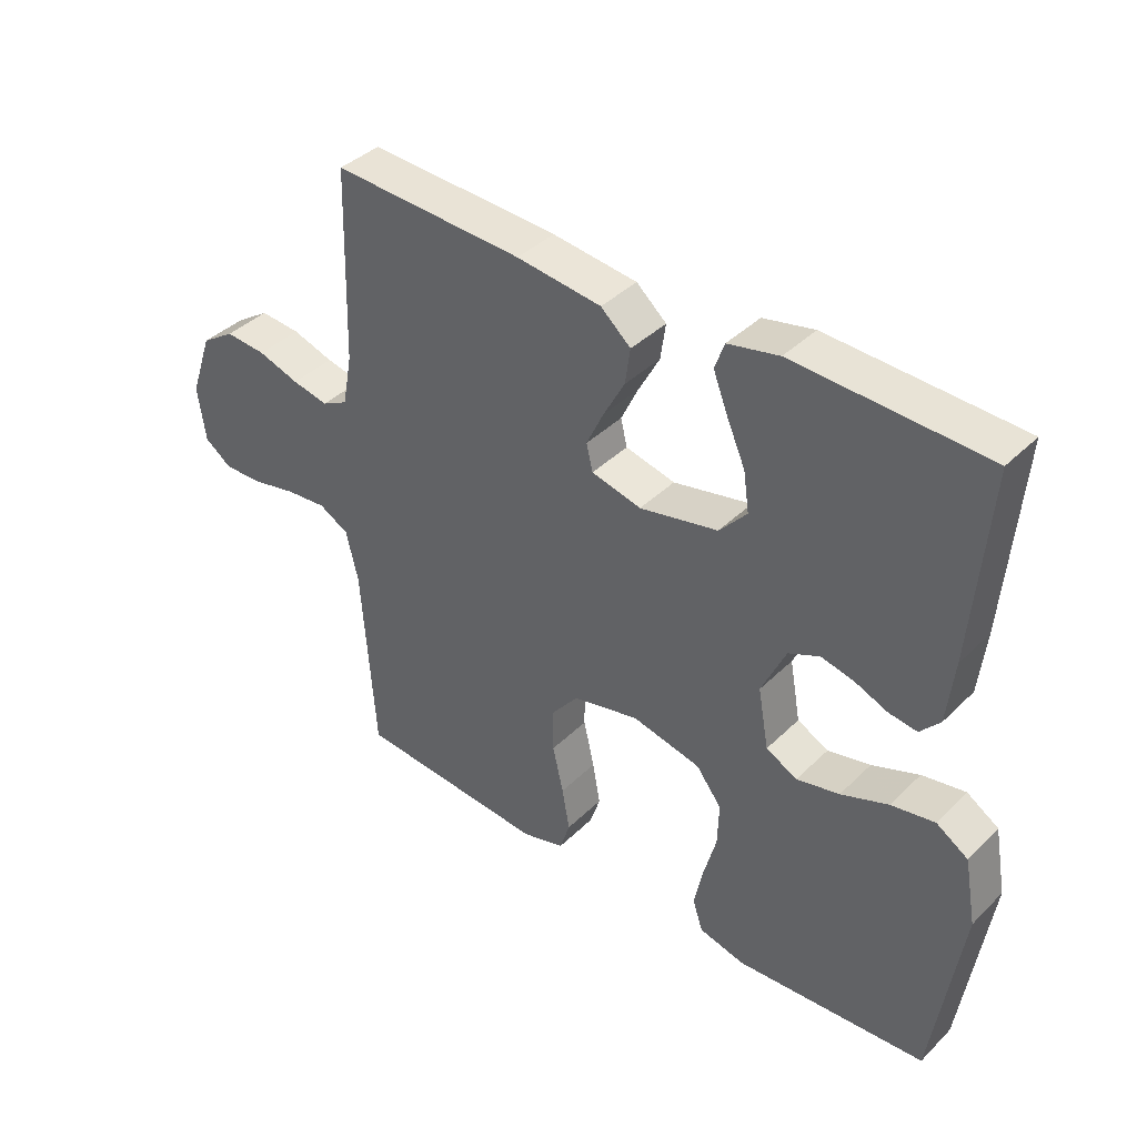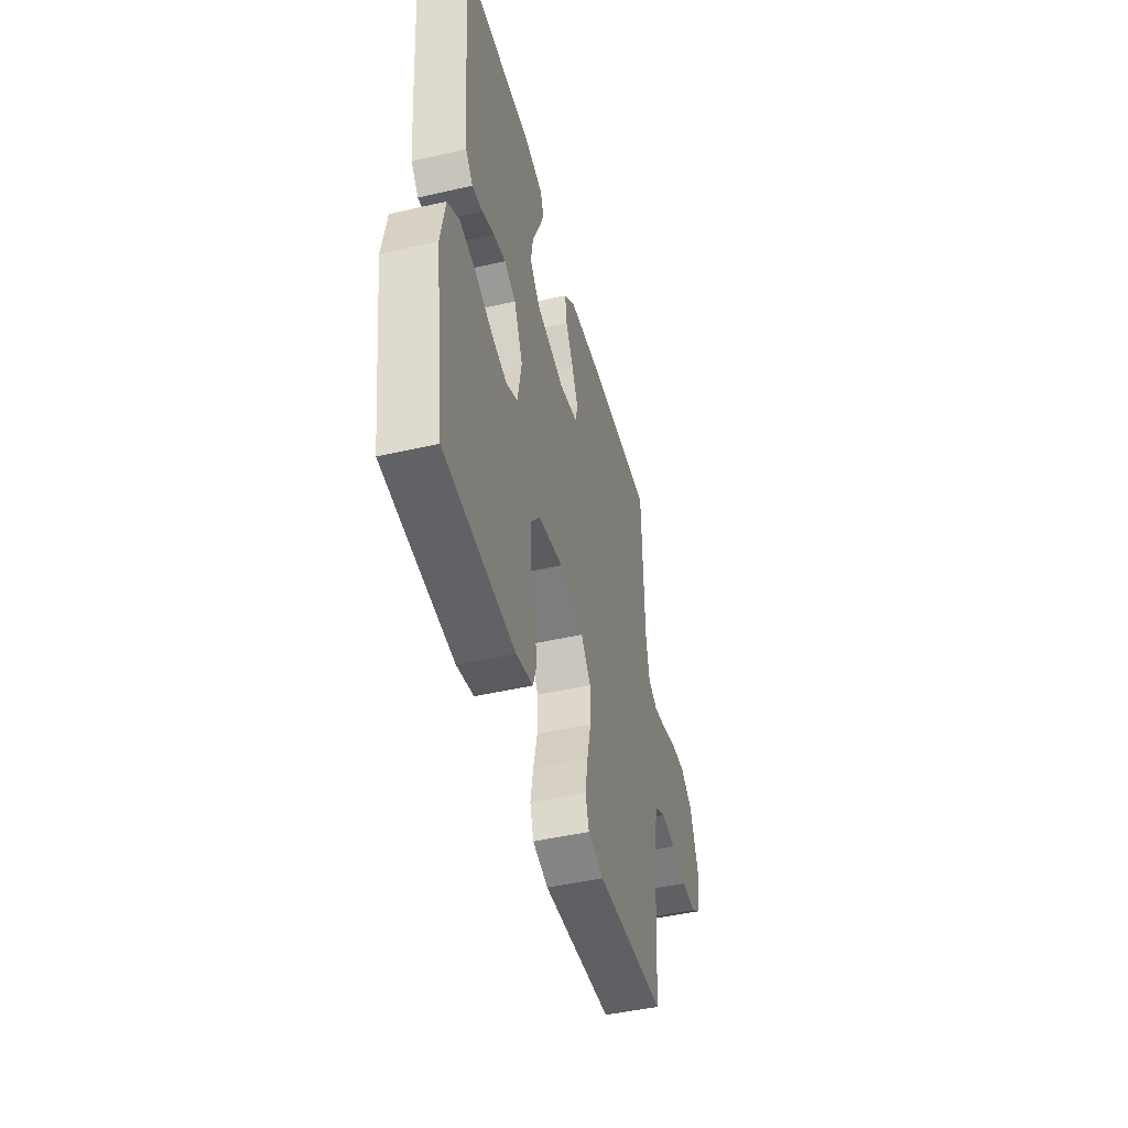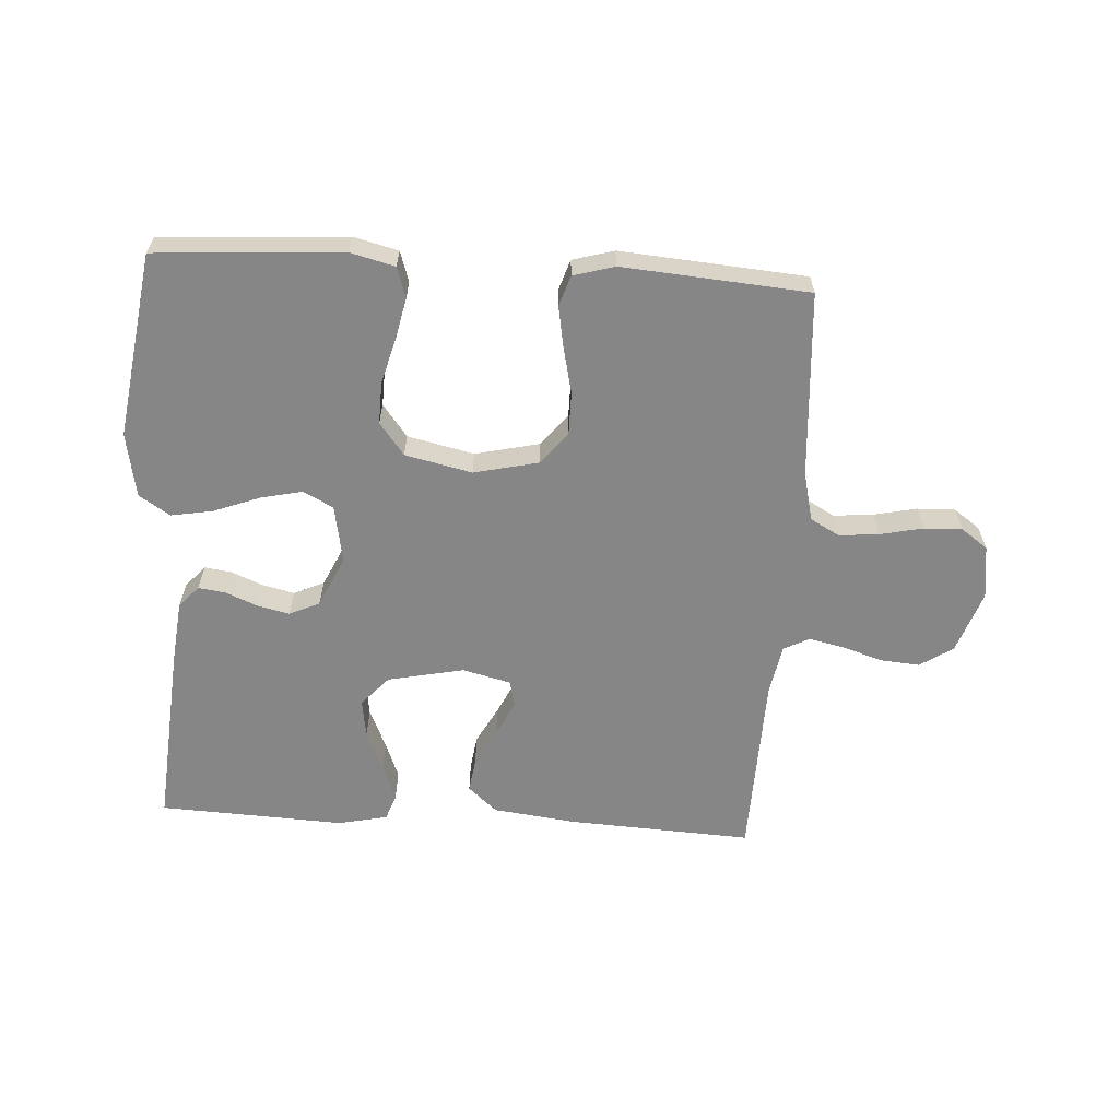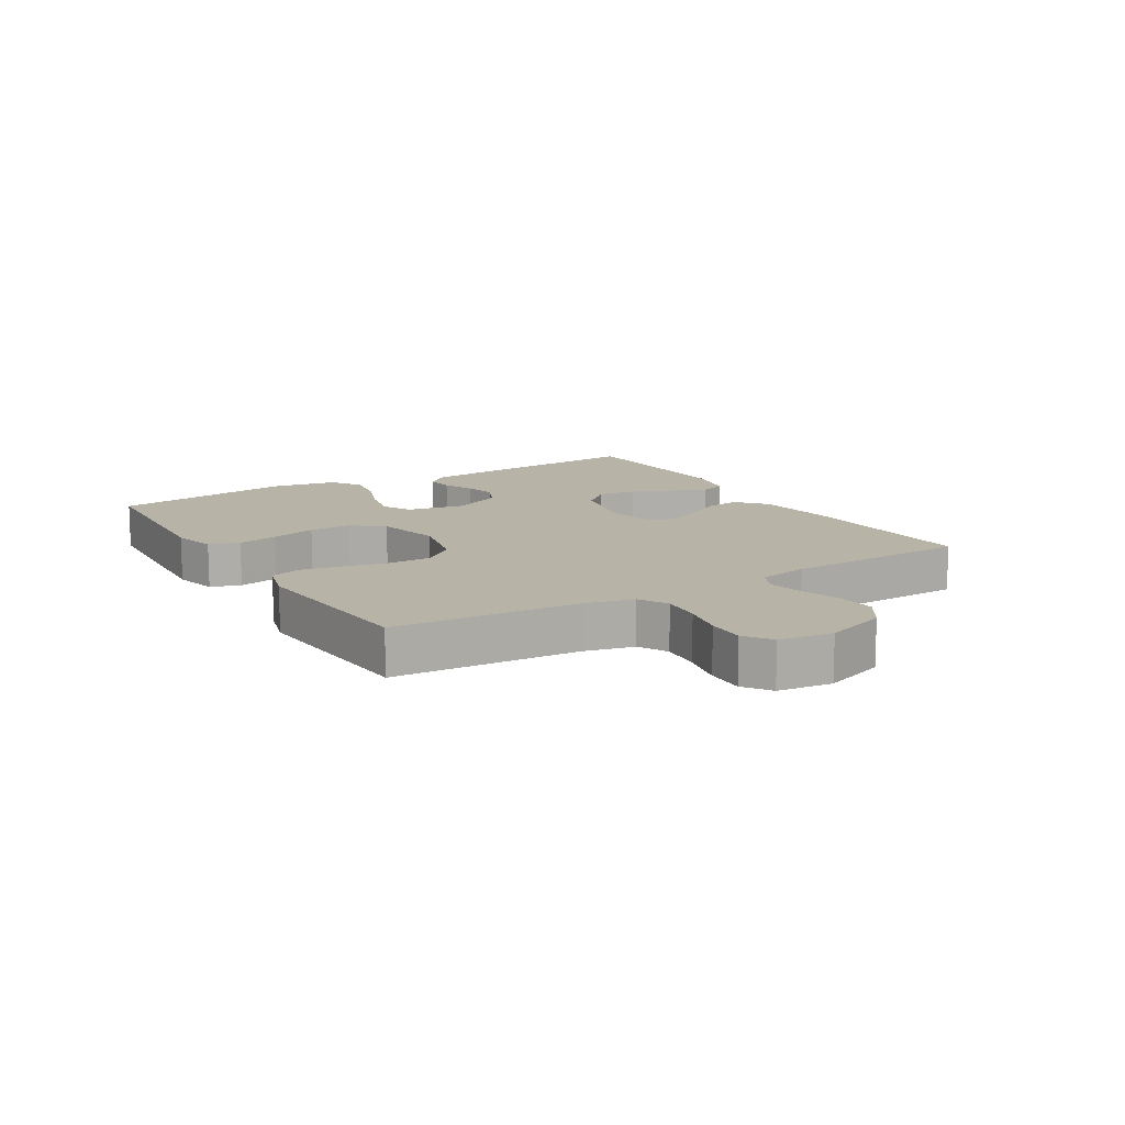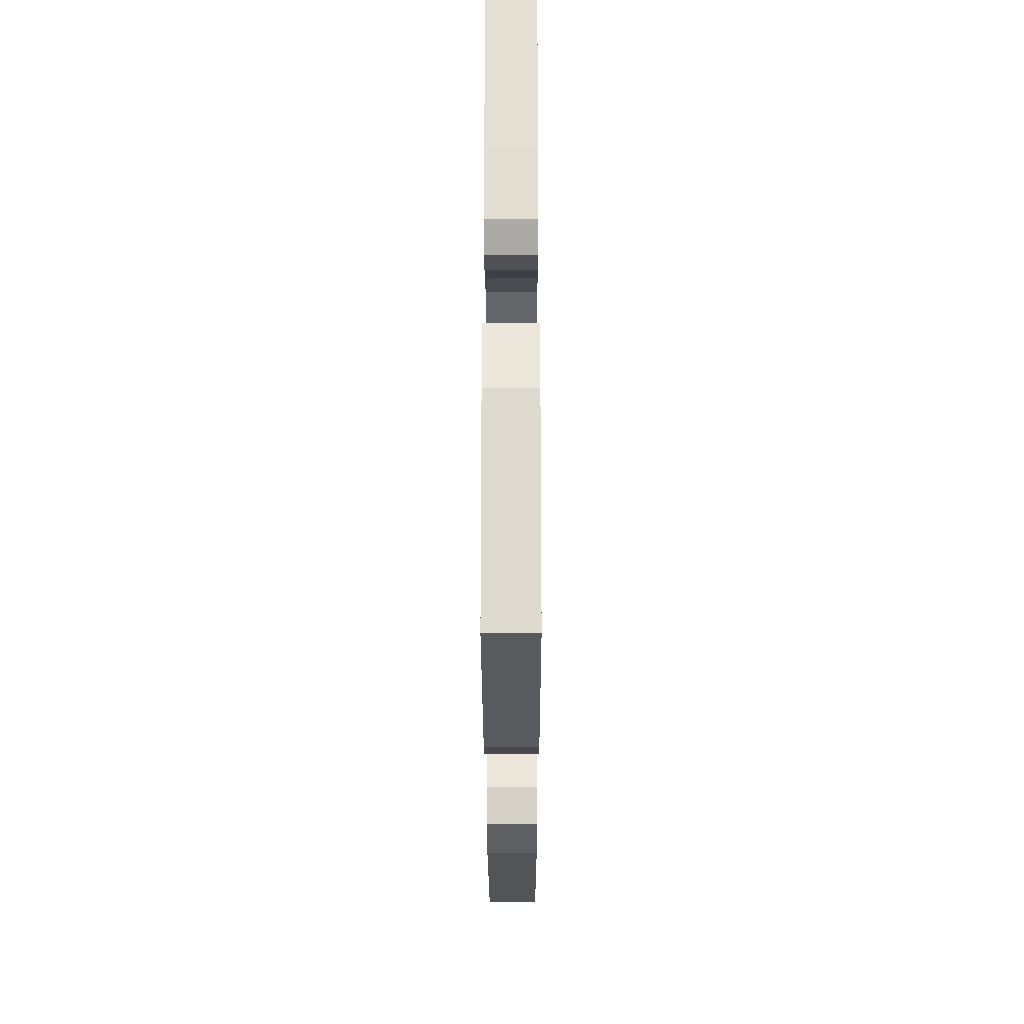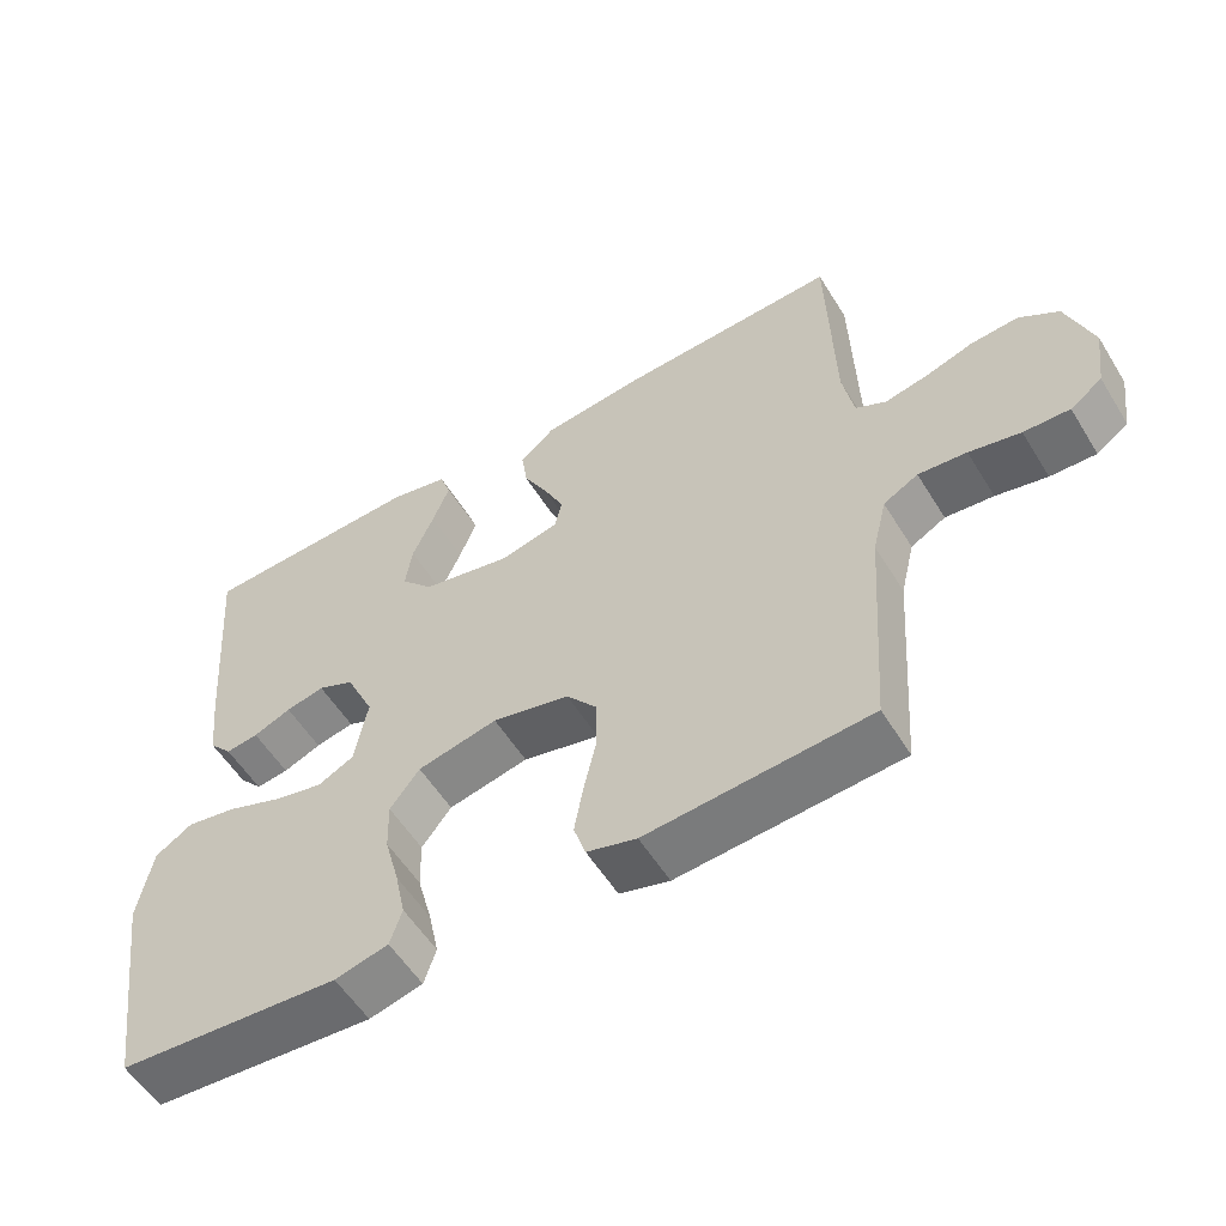
<metadata>
{"format":"obj","ext":"obj","renderer":"f3d","projection":"perspective","resolution":1024,"background":"white","views":[{"elev":39.3,"azim":39.8,"up":"+Z"},{"elev":-46.9,"azim":104.6,"up":"+Z"},{"elev":-62.0,"azim":176.4,"up":"+Y"},{"elev":12.6,"azim":-121.3,"up":"+Y"},{"elev":-27.6,"azim":90.1,"up":"+Z"},{"elev":-55.7,"azim":-148.7,"up":"+Z"}]}
</metadata>
<code>
v -0.5 0.07 0.5
v -0.2 0.07 0.485
v -0.067 0.07 0.469
v -0.02 0.07 0.428
v -0.028 0.07 0.372
v -0.061 0.07 0.311
v -0.088 0.07 0.254
v -0.078 0.07 0.212
v 0 0.07 0.193
v 0.123 0.07 0.219
v 0.166 0.07 0.267
v 0.157 0.07 0.329
v 0.128 0.07 0.395
v 0.105 0.07 0.454
v 0.12 0.07 0.496
v 0.2 0.07 0.513
v 0.5 0.07 0.5
v 0.476 0.07 0.2
v 0.465 0.07 0.1
v 0.434 0.07 0.065
v 0.39 0.07 0.071
v 0.339 0.07 0.092
v 0.287 0.07 0.104
v 0.238 0.07 0.082
v 0.2 0.07 0
v 0.217 0.07 -0.094
v 0.266 0.07 -0.119
v 0.333 0.07 -0.104
v 0.407 0.07 -0.076
v 0.475 0.07 -0.064
v 0.525 0.07 -0.096
v 0.544 0.07 -0.2
v 0.5 0.07 -0.5
v 0.2 0.07 -0.52
v 0.128 0.07 -0.502
v 0.112 0.07 -0.453
v 0.126 0.07 -0.387
v 0.146 0.07 -0.313
v 0.148 0.07 -0.245
v 0.108 0.07 -0.193
v 0 0.07 -0.169
v -0.104 0.07 -0.193
v -0.146 0.07 -0.245
v -0.146 0.07 -0.314
v -0.129 0.07 -0.388
v -0.117 0.07 -0.455
v -0.133 0.07 -0.504
v -0.2 0.07 -0.523
v -0.5 0.07 -0.5
v -0.521 0.07 -0.2
v -0.54 0.07 -0.121
v -0.587 0.07 -0.095
v -0.652 0.07 -0.101
v -0.721 0.07 -0.116
v -0.783 0.07 -0.118
v -0.826 0.07 -0.087
v -0.838 0.07 0
v -0.803 0.07 0.101
v -0.75 0.07 0.136
v -0.686 0.07 0.131
v -0.621 0.07 0.11
v -0.564 0.07 0.098
v -0.523 0.07 0.119
v -0.508 0.07 0.2
v -0.5 0 0.5
v -0.2 0 0.485
v -0.067 0 0.469
v -0.02 0 0.428
v -0.028 0 0.372
v -0.061 0 0.311
v -0.088 0 0.254
v -0.078 0 0.212
v 0 0 0.193
v 0.123 0 0.219
v 0.166 0 0.267
v 0.157 0 0.329
v 0.128 0 0.395
v 0.105 0 0.454
v 0.12 0 0.496
v 0.2 0 0.513
v 0.5 0 0.5
v 0.476 0 0.2
v 0.465 0 0.1
v 0.434 0 0.065
v 0.39 0 0.071
v 0.339 0 0.092
v 0.287 0 0.104
v 0.238 0 0.082
v 0.2 0 0
v 0.217 0 -0.094
v 0.266 0 -0.119
v 0.333 0 -0.104
v 0.407 0 -0.076
v 0.475 0 -0.064
v 0.525 0 -0.096
v 0.544 0 -0.2
v 0.5 0 -0.5
v 0.2 0 -0.52
v 0.128 0 -0.502
v 0.112 0 -0.453
v 0.126 0 -0.387
v 0.146 0 -0.313
v 0.148 0 -0.245
v 0.108 0 -0.193
v 0 0 -0.169
v -0.104 0 -0.193
v -0.146 0 -0.245
v -0.146 0 -0.314
v -0.129 0 -0.388
v -0.117 0 -0.455
v -0.133 0 -0.504
v -0.2 0 -0.523
v -0.5 0 -0.5
v -0.521 0 -0.2
v -0.54 0 -0.121
v -0.587 0 -0.095
v -0.652 0 -0.101
v -0.721 0 -0.116
v -0.783 0 -0.118
v -0.826 0 -0.087
v -0.838 0 0
v -0.803 0 0.101
v -0.75 0 0.136
v -0.686 0 0.131
v -0.621 0 0.11
v -0.564 0 0.098
v -0.523 0 0.119
v -0.508 0 0.2
f 58 59 60 61
f 58 61 62
f 57 58 62
f 56 57 62
f 53 54 55 56
f 52 53 56 62
f 51 52 62 63
f 47 48 49 50
f 44 45 46 47
f 44 47 50 51
f 35 36 37 38
f 33 34 35 38
f 33 38 39
f 32 33 39 40
f 28 29 30 31
f 27 28 31 32
f 19 20 21 22
f 19 22 23
f 18 19 23
f 17 18 23 24
f 15 16 17 24
f 12 13 14 15
f 3 4 5 6
f 3 6 7
f 64 1 2 3
f 64 3 7
f 63 64 7 8
f 43 44 51 63
f 42 43 63 8
f 41 42 8 9
f 27 32 40 41
f 26 27 41
f 25 26 41 9
f 24 25 9 10
f 12 15 24
f 11 12 24
f 10 11 24
f 125 124 123 122
f 126 125 122
f 126 122 121
f 126 121 120
f 120 119 118 117
f 126 120 117 116
f 127 126 116 115
f 114 113 112 111
f 111 110 109 108
f 115 114 111 108
f 102 101 100 99
f 102 99 98 97
f 103 102 97
f 104 103 97 96
f 95 94 93 92
f 96 95 92 91
f 86 85 84 83
f 87 86 83
f 87 83 82
f 88 87 82 81
f 88 81 80 79
f 79 78 77 76
f 70 69 68 67
f 71 70 67
f 67 66 65 128
f 71 67 128
f 72 71 128 127
f 127 115 108 107
f 72 127 107 106
f 73 72 106 105
f 105 104 96 91
f 105 91 90
f 73 105 90 89
f 74 73 89 88
f 88 79 76
f 88 76 75
f 88 75 74
f 1 65 66 2
f 2 66 67 3
f 3 67 68 4
f 4 68 69 5
f 5 69 70 6
f 6 70 71 7
f 7 71 72 8
f 8 72 73 9
f 9 73 74 10
f 10 74 75 11
f 11 75 76 12
f 12 76 77 13
f 13 77 78 14
f 14 78 79 15
f 15 79 80 16
f 16 80 81 17
f 17 81 82 18
f 18 82 83 19
f 19 83 84 20
f 20 84 85 21
f 21 85 86 22
f 22 86 87 23
f 23 87 88 24
f 24 88 89 25
f 25 89 90 26
f 26 90 91 27
f 27 91 92 28
f 28 92 93 29
f 29 93 94 30
f 30 94 95 31
f 31 95 96 32
f 32 96 97 33
f 33 97 98 34
f 34 98 99 35
f 35 99 100 36
f 36 100 101 37
f 37 101 102 38
f 38 102 103 39
f 39 103 104 40
f 40 104 105 41
f 41 105 106 42
f 42 106 107 43
f 43 107 108 44
f 44 108 109 45
f 45 109 110 46
f 46 110 111 47
f 47 111 112 48
f 48 112 113 49
f 49 113 114 50
f 50 114 115 51
f 51 115 116 52
f 52 116 117 53
f 53 117 118 54
f 54 118 119 55
f 55 119 120 56
f 56 120 121 57
f 57 121 122 58
f 58 122 123 59
f 59 123 124 60
f 60 124 125 61
f 61 125 126 62
f 62 126 127 63
f 63 127 128 64
f 64 128 65 1

</code>
